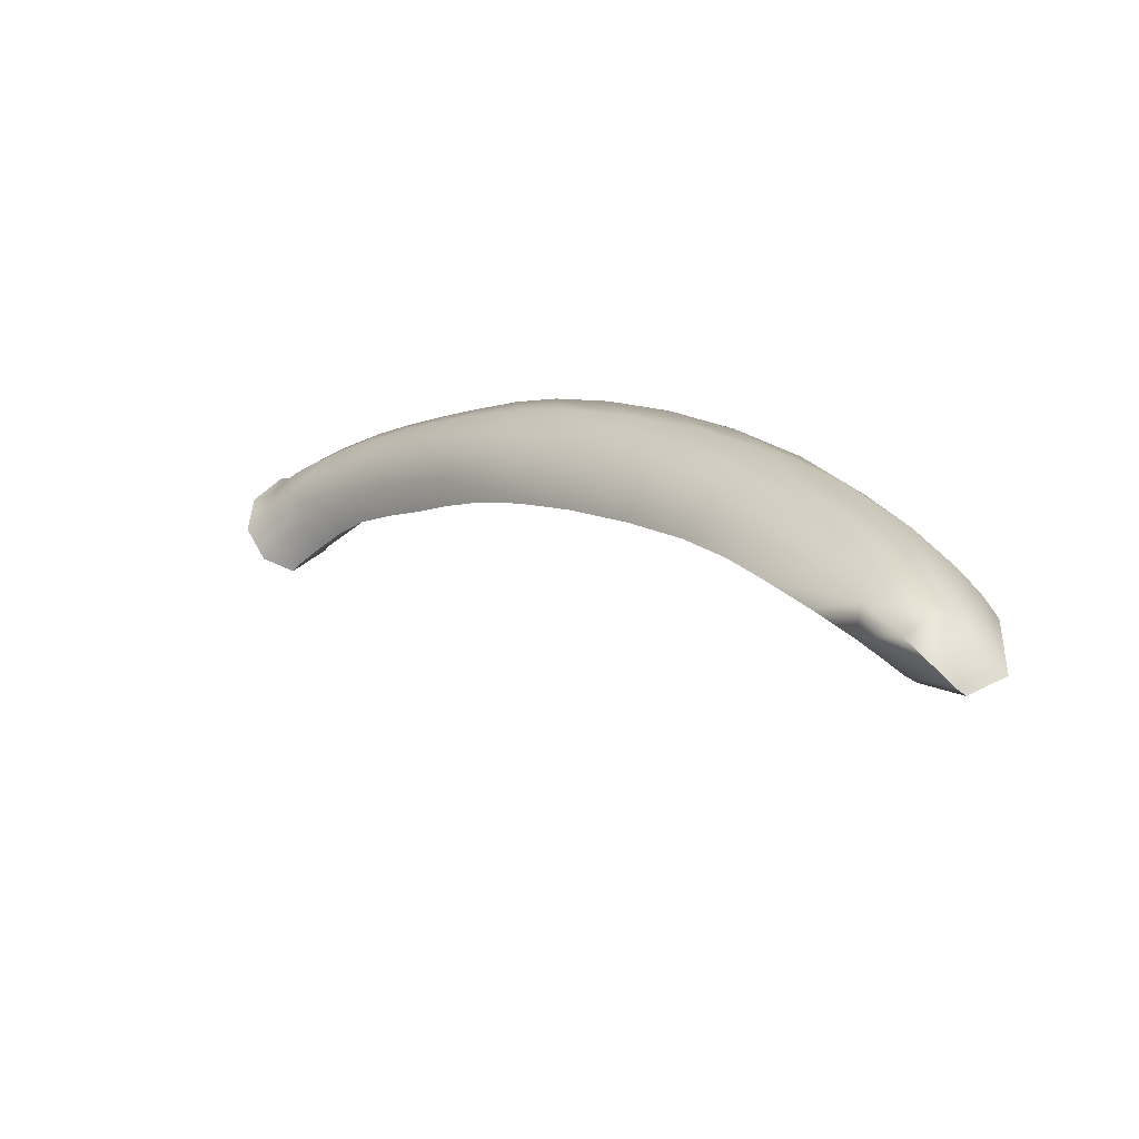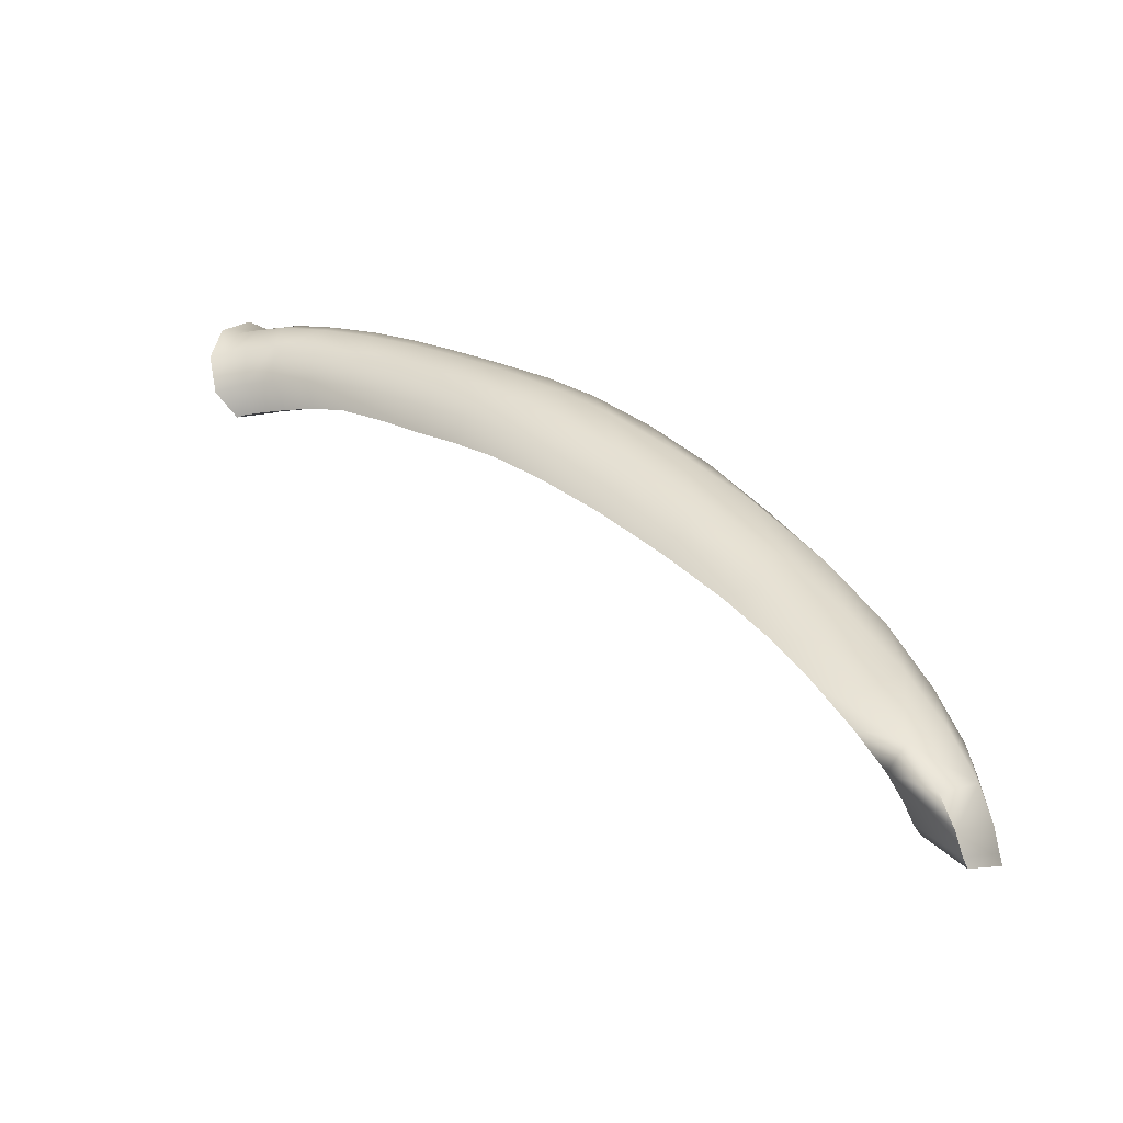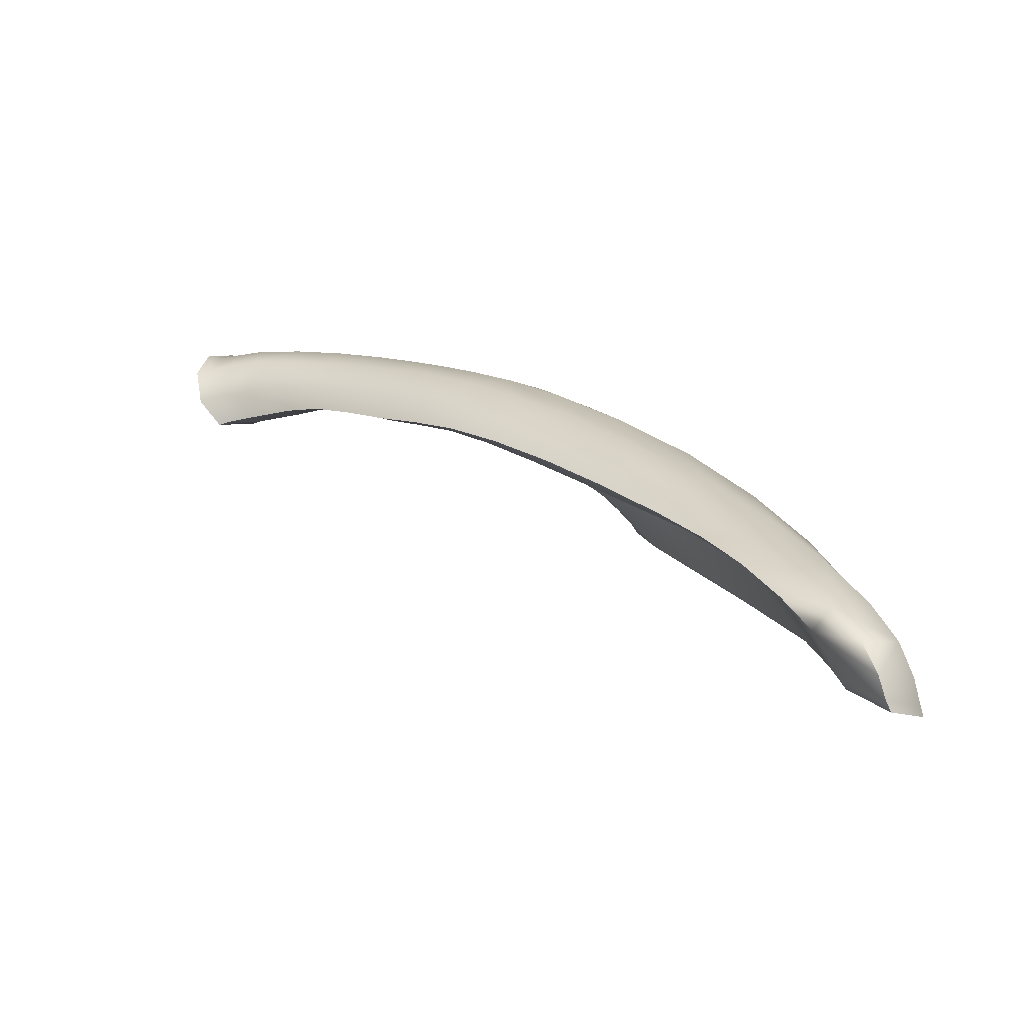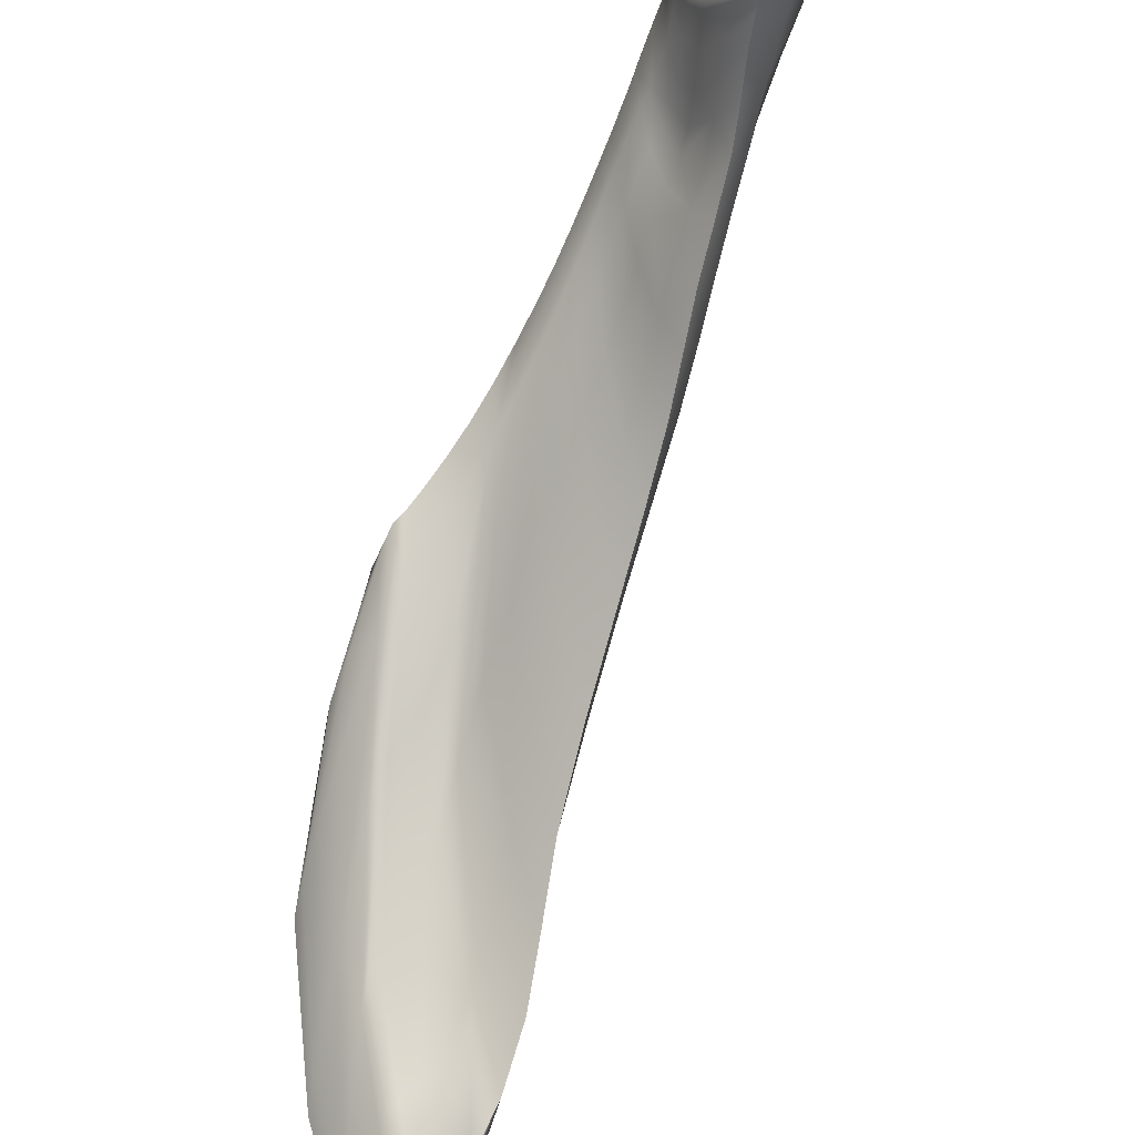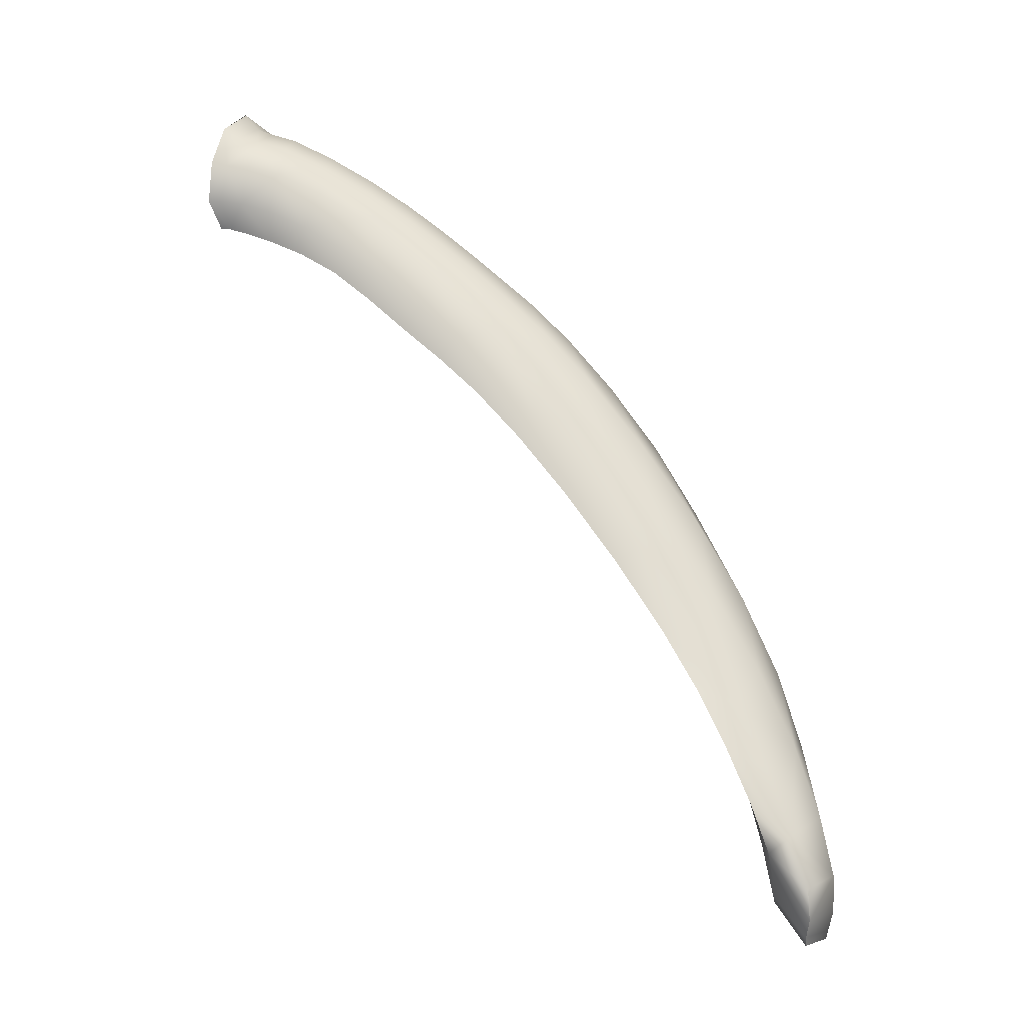
<metadata>
{"format":"obj","ext":"obj","renderer":"f3d","projection":"perspective","resolution":1024,"background":"white","views":[{"elev":-59.2,"azim":149.5,"up":"+Y"},{"elev":-58.4,"azim":118.9,"up":"+Y"},{"elev":-70.7,"azim":118.4,"up":"+Y"},{"elev":60.8,"azim":-7.4,"up":"+Z"},{"elev":-37.9,"azim":96.1,"up":"+Y"}]}
</metadata>
<code>
o Teres_Minor_Muscle_Left
v 2.053 16.82 -0.8476
v 2.056 16.82 -0.8295
v 2.068 16.85 -0.8169
v 2.068 16.85 -0.8333
v 2.065 16.84 -0.8539
v 2.048 16.81 -0.8687
v 2.046 16.77 -0.8787
v 2.054 16.78 -0.8535
v 2.059 16.79 -0.8316
v 1.694 15.81 -1.447
v 1.666 15.8 -1.442
v 1.63 15.83 -1.472
v 1.657 15.84 -1.48
v 1.69 15.87 -1.483
v 1.727 15.84 -1.447
v 1.745 15.88 -1.402
v 1.714 15.86 -1.405
v 1.691 15.85 -1.404
v 1.705 15.96 -1.392
v 1.733 15.99 -1.384
v 1.726 16.14 -1.356
v 1.7 16.1 -1.366
v 1.678 16.08 -1.372
v 1.683 15.94 -1.394
v 1.619 15.98 -1.468
v 1.602 15.97 -1.462
v 1.606 16.15 -1.412
v 1.614 16.16 -1.414
v 1.637 16.18 -1.411
v 1.647 16.01 -1.469
v 1.775 16.5 -1.2
v 1.767 16.44 -1.219
v 1.794 16.47 -1.204
v 1.803 16.53 -1.185
v 1.774 16.5 -1.221
v 1.746 16.47 -1.234
v 1.725 16.45 -1.242
v 1.751 16.48 -1.209
v 1.745 16.42 -1.228
v 2.109 16.85 -0.8065
v 2.111 16.86 -0.7895
v 2.16 16.84 -0.7603
v 2.154 16.84 -0.7802
v 2.145 16.83 -0.8112
v 2.104 16.85 -0.8313
v 2.15 16.7 -0.7448
v 2.157 16.7 -0.7186
v 2.116 16.69 -0.724
v 2.111 16.68 -0.7483
v 2.104 16.67 -0.782
v 2.14 16.7 -0.7815
v 2.168 16.74 -0.798
v 2.181 16.74 -0.7585
v 2.188 16.74 -0.7304
v 2.085 16.7 -0.7915
v 2.09 16.71 -0.7634
v 2.073 16.74 -0.8076
v 2.069 16.72 -0.8389
v 2.062 16.7 -0.8758
v 2.079 16.68 -0.8271
v 1.908 16.54 -1.111
v 1.927 16.62 -1.073
v 1.903 16.59 -1.1
v 1.874 16.5 -1.153
v 1.848 16.38 -1.215
v 1.89 16.44 -1.158
v 1.93 16.5 -1.107
v 1.938 16.58 -1.074
v 1.947 16.65 -1.049
v 1.675 16.34 -1.321
v 1.699 16.36 -1.313
v 1.661 16.33 -1.324
v 2.18 16.79 -0.7673
v 2.168 16.79 -0.804
v 2.187 16.8 -0.7424
v 2.059 16.75 -0.855
v 2.051 16.73 -0.887
v 2.064 16.77 -0.8273
v 1.963 16.71 -1.021
v 1.946 16.68 -1.042
v 1.963 16.67 -1.026
v 1.978 16.69 -1.003
v 1.979 16.73 -0.9983
v 1.984 16.74 -1.011
v 1.966 16.71 -1.037
v 1.945 16.69 -1.064
v 1.904 16.25 -1.261
v 1.952 16.35 -1.192
v 1.942 16.32 -1.169
v 1.9 16.24 -1.23
v 1.862 16.15 -1.285
v 1.857 16.15 -1.326
v 1.851 16.22 -1.352
v 1.909 16.33 -1.28
v 1.962 16.42 -1.206
v 1.892 16.32 -1.197
v 1.933 16.39 -1.14
v 1.851 16.25 -1.253
v 1.917 16.42 -1.272
v 1.967 16.5 -1.204
v 1.858 16.33 -1.34
v 1.872 16.45 -1.291
v 1.924 16.52 -1.235
v 1.967 16.58 -1.179
v 1.928 16.66 -1.065
v 1.923 16.66 -1.092
v 1.897 16.63 -1.123
v 1.907 16.64 -1.089
v 1.981 16.68 -1.083
v 1.956 16.65 -1.12
v 2 16.71 -1.048
v 2.018 16.66 -1.086
v 1.996 16.62 -1.129
v 1.992 16.42 -1.132
v 2.002 16.49 -1.146
v 2.033 16.54 -1.097
v 2.023 16.48 -1.078
v 2.007 16.46 -1.056
v 1.978 16.4 -1.111
v 1.967 16.45 -1.09
v 1.992 16.5 -1.046
v 1.982 16.58 -1.037
v 1.96 16.54 -1.069
v 1.731 16.28 -1.292
v 1.709 16.26 -1.3
v 1.758 16.32 -1.279
v 1.924 16.6 -1.162
v 1.885 16.56 -1.204
v 2.004 16.56 -1.148
v 2.03 16.6 -1.101
v 1.961 16.62 -1.045
v 1.978 16.64 -1.02
v 1.757 15.9 -1.433
v 1.787 15.98 -1.407
v 1.813 16 -1.357
v 1.78 15.93 -1.384
v 1.718 15.94 -1.472
v 1.751 16.03 -1.447
v 1.764 16.04 -1.367
v 1.794 16.1 -1.34
v 1.777 16.25 -1.314
v 1.751 16.19 -1.341
v 1.687 16.07 -1.459
v 1.738 16.15 -1.434
v 1.687 16.24 -1.399
v 1.75 16.31 -1.376
v 1.828 16.55 -1.167
v 1.853 16.58 -1.145
v 1.833 16.56 -1.186
v 1.802 16.53 -1.206
v 1.821 16.5 -1.185
v 1.847 16.53 -1.161
v 1.74 16.4 -1.299
v 1.79 16.45 -1.278
v 1.782 16.36 -1.261
v 1.808 16.4 -1.236
v 2.019 16.78 -0.9301
v 2.008 16.76 -0.9512
v 2.008 16.73 -0.9566
v 2.019 16.74 -0.9373
v 2.029 16.75 -0.9192
v 2.029 16.79 -0.91
v 2.04 16.81 -0.9069
v 2.027 16.8 -0.9327
v 2.014 16.78 -0.9582
v 2.05 16.79 -0.9487
v 2.032 16.76 -0.983
v 2.07 16.81 -0.9112
v 2.101 16.78 -0.9171
v 2.077 16.75 -0.9659
v 2.054 16.72 -1.009
v 2.086 16.6 -0.9346
v 2.065 16.56 -0.9843
v 2.077 16.61 -1.011
v 2.098 16.65 -0.9633
v 2.121 16.69 -0.91
v 2.107 16.64 -0.8825
v 2.086 16.62 -0.8679
v 2.067 16.59 -0.9144
v 2.045 16.54 -0.9613
v 2.047 16.61 -0.9313
v 2.027 16.58 -0.9661
v 2.065 16.64 -0.8976
v 2.047 16.67 -0.9324
v 2.032 16.66 -0.9538
v 2.014 16.63 -0.9763
v 2.094 16.7 -0.9723
v 2.071 16.67 -1.019
v 2.119 16.73 -0.9191
v 2.023 16.7 -0.9505
v 2.009 16.68 -0.969
v 2.035 16.71 -0.9331
v 1.994 16.75 -0.9746
v 2 16.76 -0.9844
v 1.994 16.71 -0.9795
v 2.017 16.74 -1.015
v 2.036 16.69 -1.047
v 2.046 16.52 -1.03
v 2.028 16.5 -1.008
v 2.056 16.58 -1.054
v 2.011 16.54 -1.004
v 1.998 16.61 -1.005
v 2.051 16.64 -1.06
v 1.994 16.66 -0.9932
v 1.84 16.45 -1.197
v 1.81 16.32 -1.269
v 1.876 16.56 -1.131
v 1.819 16.06 -1.373
v 1.797 16.12 -1.407
v 1.836 16.07 -1.326
v 1.821 16.17 -1.302
v 1.797 16.24 -1.395
v 1.813 16.38 -1.339
v 1.881 16.61 -1.118
v 1.865 16.59 -1.156
v 1.839 16.51 -1.244
v 2.039 16.8 -0.8895
v 2.054 16.83 -0.8795
v 2.038 16.76 -0.9001
v 2.089 16.83 -0.8691
v 2.126 16.81 -0.8612
v 2.126 16.67 -0.8294
v 2.097 16.65 -0.8229
v 2.147 16.72 -0.8517
v 2.074 16.66 -0.8627
v 2.056 16.69 -0.9066
v 2.146 16.77 -0.8588
v 2.044 16.72 -0.9125
v 2.138 16.8 -0.7581
v 2.084 16.78 -0.7977
v 2.09 16.75 -0.7785
v 2.139 16.75 -0.7437
v 2.184 16.74 -0.7108
v 2.19 16.81 -0.7239
v 2.17 16.86 -0.7431
v 2.128 16.84 -0.7704
v 2.077 16.81 -0.8046
v 2.132 16.72 -0.7269
v 2.101 16.72 -0.7419
v 2.123 16.7 -0.716
v 2.154 16.71 -0.7025
v 2.107 16.85 -0.7804
v 2.121 16.87 -0.7694
v 2.084 16.85 -0.7927
v 2.068 16.83 -0.8039
v 2.066 16.77 -0.8145
v 2.075 16.75 -0.7936
v 2.061 16.8 -0.8201
v 2.091 16.71 -0.7505
v 2.118 16.69 -0.7113
v 2.16 16.7 -0.7022
v 2.195 16.74 -0.7104
v 2.199 16.8 -0.7233
v 2.173 16.86 -0.7438
v 2.119 16.87 -0.7747
v 2.07 16.85 -0.8035
v 2.056 16.83 -0.8176
v 1.642 16.11 -1.378
v 1.603 16 -1.438
v 1.619 15.85 -1.457
v 1.634 15.95 -1.422
v 1.656 16.04 -1.385
v 1.682 16.21 -1.32
v 1.713 16.37 -1.252
v 1.66 16.27 -1.323
v 1.612 16.18 -1.388
v 1.645 15.88 -1.427
v 1.662 15.92 -1.405
v 1.647 15.82 -1.438
v 1.664 15.86 -1.415
v 1.681 16.37 -1.282
v 1.723 16.45 -1.228
v 1.701 16.41 -1.258
v 1.658 16.33 -1.313
v 1.593 15.96 -1.459
v 1.617 15.82 -1.469
v 1.6 16.15 -1.41
v 1.653 15.8 -1.441
v 1.678 15.85 -1.406
v 1.672 15.93 -1.396
v 1.667 16.07 -1.373
v 1.699 16.25 -1.301
v 1.735 16.41 -1.23
v 1.741 16.47 -1.212
v 1.715 16.44 -1.244
v 1.654 16.32 -1.324
f 1 2 3 4
f 1 4 5 6
f 1 6 7 8
f 1 8 9 2
f 10 11 12 13
f 10 13 14 15
f 10 15 16 17
f 10 17 18 11
f 19 17 16 20
f 19 20 21 22
f 19 22 23 24
f 19 24 18 17
f 25 26 27 28
f 25 28 29 30
f 25 30 14 13
f 25 13 12 26
f 31 32 33 34
f 31 34 35 36
f 31 36 37 38
f 31 38 39 32
f 40 41 42 43
f 40 43 44 45
f 40 45 5 4
f 40 4 3 41
f 46 47 48 49
f 46 49 50 51
f 46 51 52 53
f 46 53 54 47
f 55 56 57 58
f 55 58 59 60
f 55 60 50 49
f 55 49 48 56
f 61 62 63 64
f 61 64 65 66
f 61 66 67 68
f 61 68 69 62
f 70 36 35 71
f 70 71 29 28
f 70 28 27 72
f 70 72 37 36
f 73 53 52 74
f 73 74 44 43
f 73 43 42 75
f 73 75 54 53
f 76 8 7 77
f 76 77 59 58
f 76 58 57 78
f 76 78 9 8
f 79 80 69 81
f 79 81 82 83
f 79 83 84 85
f 79 85 86 80
f 87 88 89 90
f 87 90 91 92
f 87 92 93 94
f 87 94 95 88
f 96 97 67 66
f 96 66 65 98
f 96 98 91 90
f 96 90 89 97
f 99 100 95 94
f 99 94 93 101
f 99 101 102 103
f 99 103 104 100
f 105 80 86 106
f 105 106 107 108
f 105 108 63 62
f 105 62 69 80
f 109 110 86 85
f 109 85 84 111
f 109 111 112 113
f 109 113 104 110
f 114 88 95 115
f 114 115 116 117
f 114 117 118 119
f 114 119 89 88
f 120 97 89 119
f 120 119 118 121
f 120 121 122 123
f 120 123 67 97
f 124 125 23 22
f 124 22 21 126
f 124 126 33 32
f 124 32 39 125
f 127 110 104 103
f 127 103 102 128
f 127 128 107 106
f 127 106 86 110
f 129 100 104 113
f 129 113 112 130
f 129 130 116 115
f 129 115 95 100
f 131 68 67 123
f 131 123 122 132
f 131 132 82 81
f 131 81 69 68
f 133 134 135 136
f 133 136 16 15
f 133 15 14 137
f 133 137 138 134
f 139 140 141 142
f 139 142 21 20
f 139 20 16 136
f 139 136 135 140
f 143 144 138 137
f 143 137 14 30
f 143 30 29 145
f 143 145 146 144
f 147 148 149 150
f 147 150 35 34
f 147 34 33 151
f 147 151 152 148
f 153 154 146 145
f 153 145 29 71
f 153 71 35 150
f 153 150 149 154
f 155 156 152 151
f 155 151 33 126
f 155 126 21 142
f 155 142 141 156
f 157 158 159 160
f 157 160 161 162
f 157 162 163 164
f 157 164 165 158
f 166 167 165 164
f 166 164 163 168
f 166 168 169 170
f 166 170 171 167
f 172 173 174 175
f 172 175 176 177
f 172 177 178 179
f 172 179 180 173
f 181 182 180 179
f 181 179 178 183
f 181 183 184 185
f 181 185 186 182
f 187 188 171 170
f 187 170 169 189
f 187 189 176 175
f 187 175 174 188
f 190 191 186 185
f 190 185 184 192
f 190 192 161 160
f 190 160 159 191
f 193 158 165 194
f 193 194 84 83
f 193 83 82 195
f 193 195 159 158
f 196 167 171 197
f 196 197 112 111
f 196 111 84 194
f 196 194 165 167
f 198 173 180 199
f 198 199 118 117
f 198 117 116 200
f 198 200 174 173
f 201 182 186 202
f 201 202 122 121
f 201 121 118 199
f 201 199 180 182
f 203 188 174 200
f 203 200 116 130
f 203 130 112 197
f 203 197 171 188
f 204 191 159 195
f 204 195 82 132
f 204 132 122 202
f 204 202 186 191
f 205 156 141 206
f 205 206 65 64
f 205 64 63 207
f 205 207 152 156
f 208 134 138 209
f 208 209 93 92
f 208 92 91 210
f 208 210 135 134
f 211 140 135 210
f 211 210 91 98
f 211 98 65 206
f 211 206 141 140
f 212 144 146 213
f 212 213 102 101
f 212 101 93 209
f 212 209 138 144
f 214 148 152 207
f 214 207 63 108
f 214 108 107 215
f 214 215 149 148
f 216 154 149 215
f 216 215 107 128
f 216 128 102 213
f 216 213 146 154
f 217 6 5 218
f 217 218 163 162
f 217 162 161 219
f 217 219 7 6
f 220 45 44 221
f 220 221 169 168
f 220 168 163 218
f 220 218 5 45
f 222 51 50 223
f 222 223 178 177
f 222 177 176 224
f 222 224 52 51
f 225 60 59 226
f 225 226 184 183
f 225 183 178 223
f 225 223 50 60
f 227 74 52 224
f 227 224 176 189
f 227 189 169 221
f 227 221 44 74
f 228 77 7 219
f 228 219 161 192
f 228 192 184 226
f 228 226 59 77
f 229 230 231 232
f 229 232 233 234
f 229 234 235 236
f 229 236 237 230
f 238 232 231 239
f 238 239 240 241
f 238 241 233 232
f 242 236 235 243
f 242 243 244 245
f 242 245 237 236
f 246 78 57 247
f 246 247 231 230
f 246 230 237 248
f 246 248 9 78
f 249 56 48 250
f 249 250 240 239
f 249 239 231 247
f 249 247 57 56
f 251 47 54 252
f 251 252 233 241
f 251 241 240 250
f 251 250 48 47
f 253 75 42 254
f 253 254 235 234
f 253 234 233 252
f 253 252 54 75
f 255 41 3 256
f 255 256 244 243
f 255 243 235 254
f 255 254 42 41
f 257 2 9 248
f 257 248 237 245
f 257 245 244 256
f 257 256 3 2
f 258 259 260 261
f 258 261 262 263
f 258 263 264 265
f 258 265 266 259
f 267 268 262 261
f 267 261 260 269
f 267 269 270 268
f 271 265 264 272
f 271 272 273 274
f 271 274 266 265
f 275 26 12 276
f 275 276 260 259
f 275 259 266 277
f 275 277 27 26
f 278 11 18 279
f 278 279 270 269
f 278 269 260 276
f 278 276 12 11
f 280 24 23 281
f 280 281 262 268
f 280 268 270 279
f 280 279 18 24
f 282 125 39 283
f 282 283 264 263
f 282 263 262 281
f 282 281 23 125
f 284 38 37 285
f 284 285 273 272
f 284 272 264 283
f 284 283 39 38
f 286 72 27 277
f 286 277 266 274
f 286 274 273 285
f 286 285 37 72

</code>
